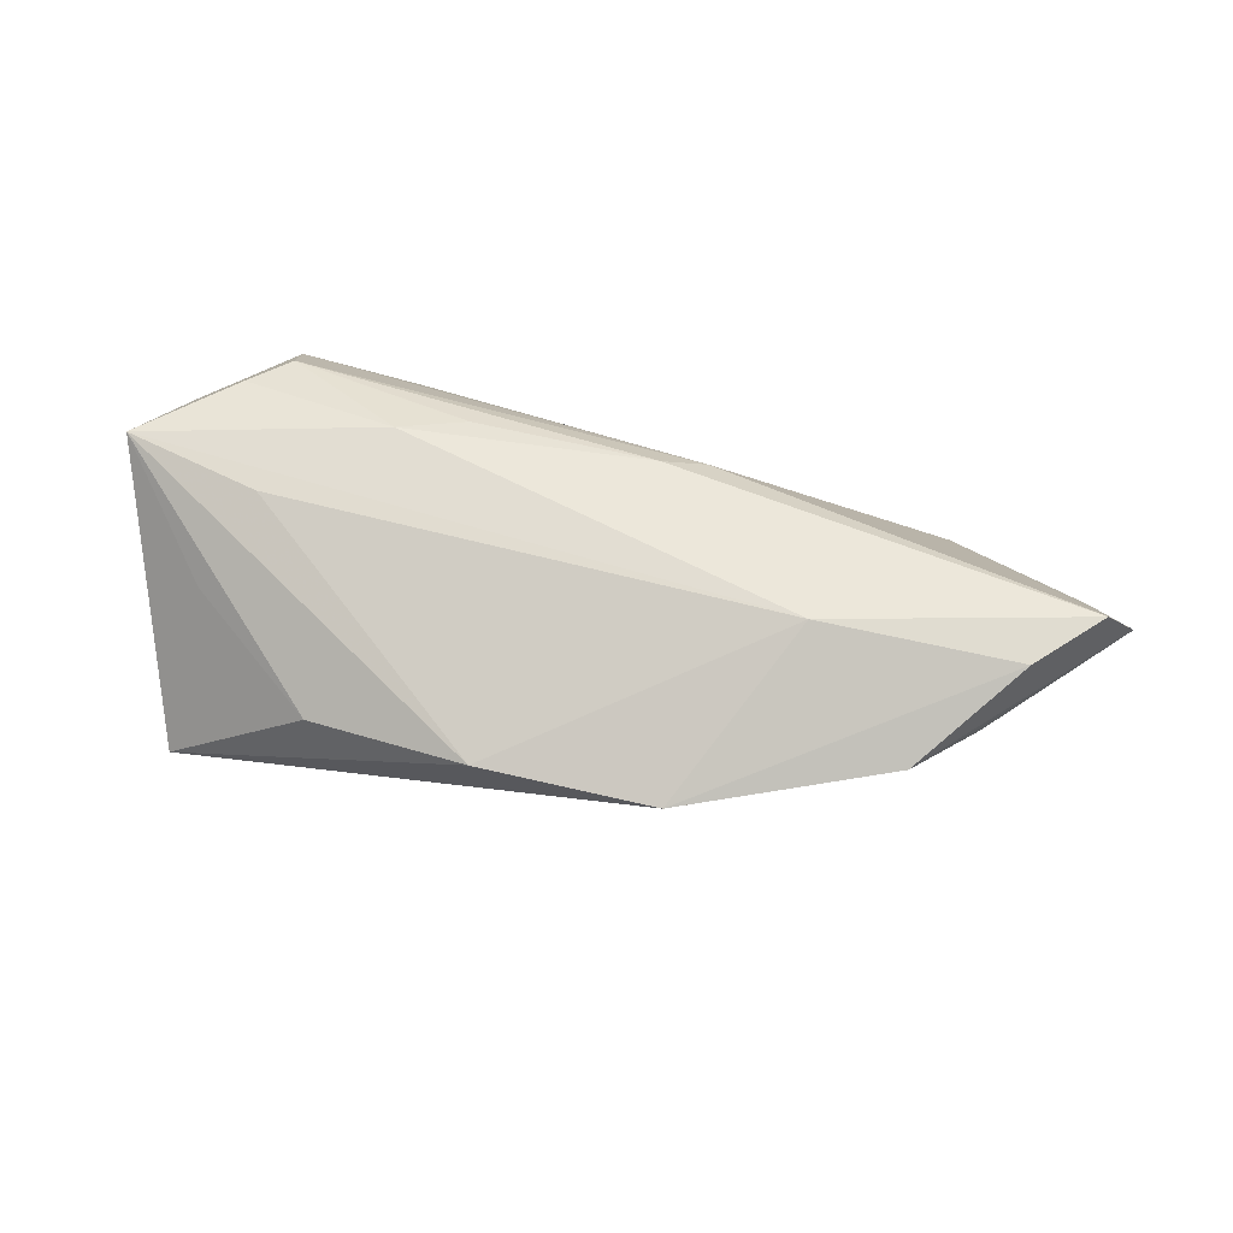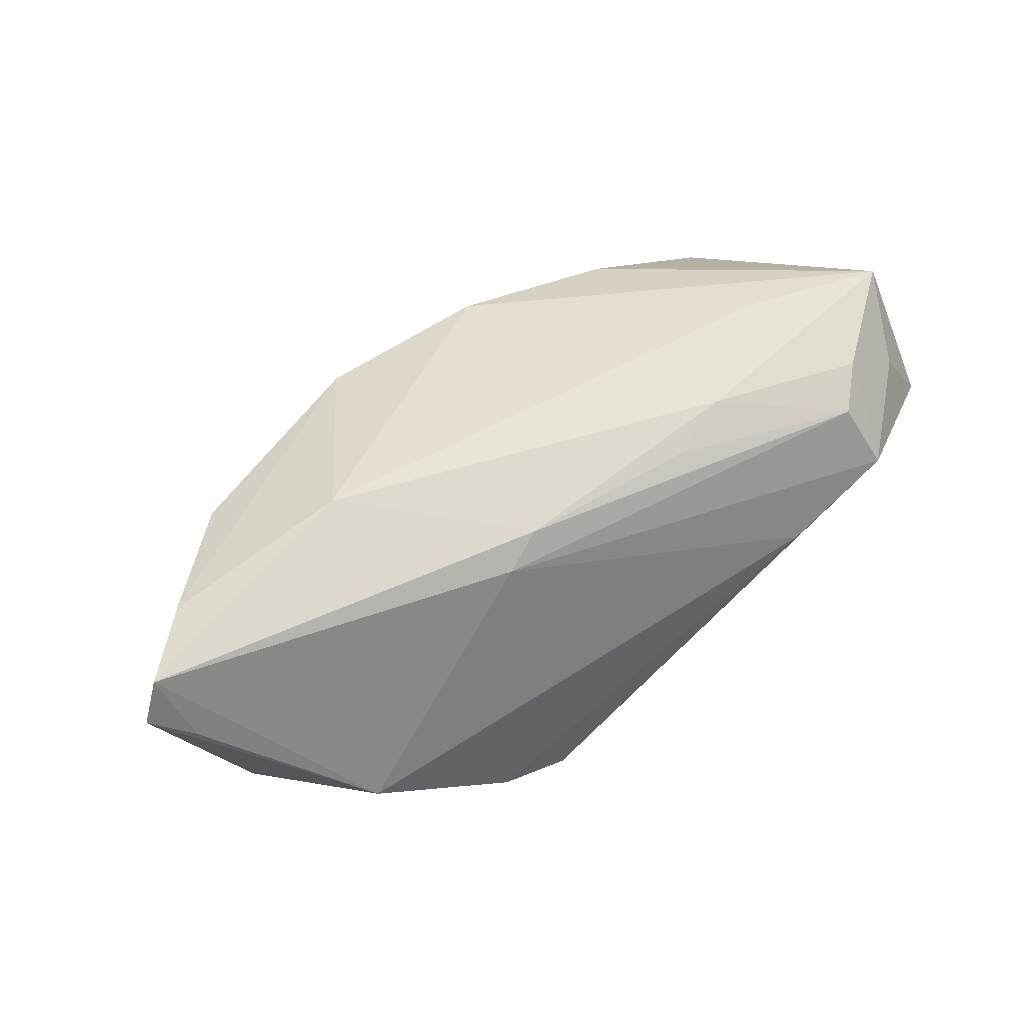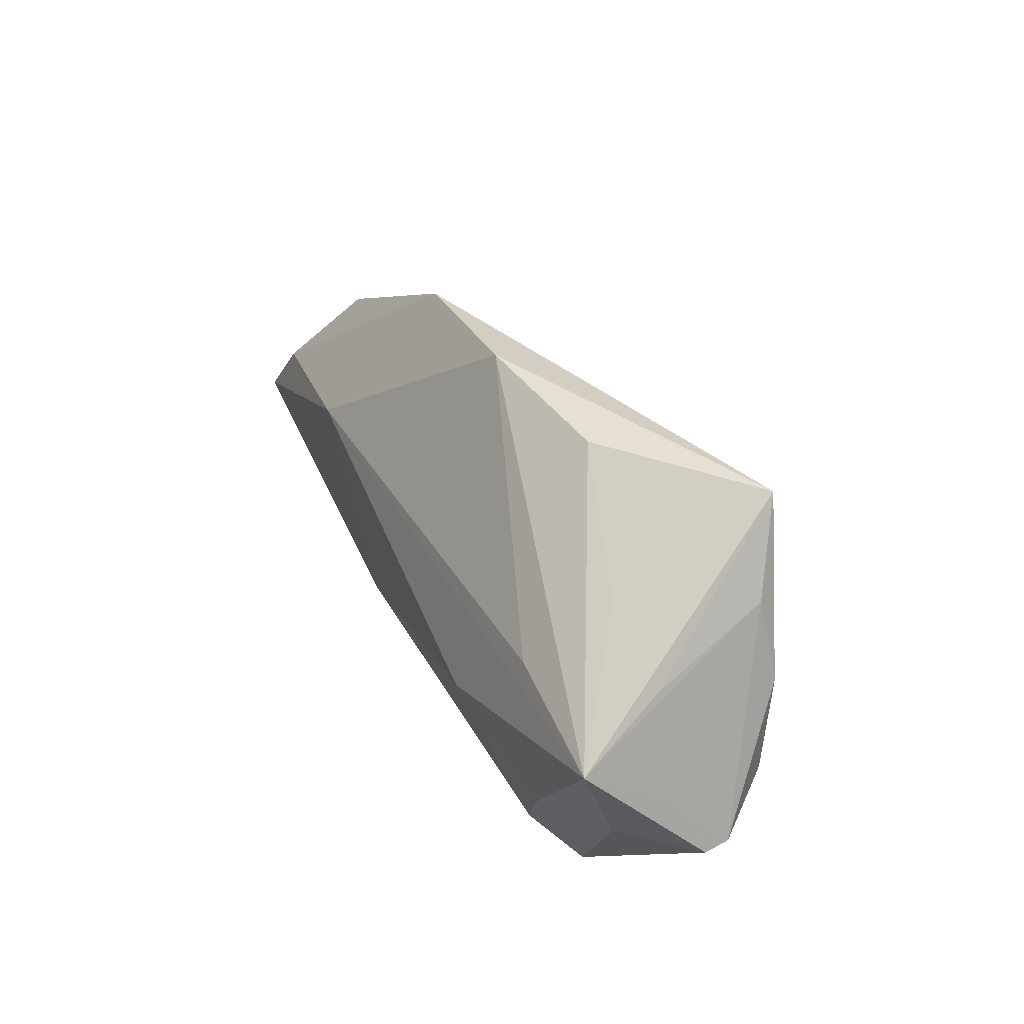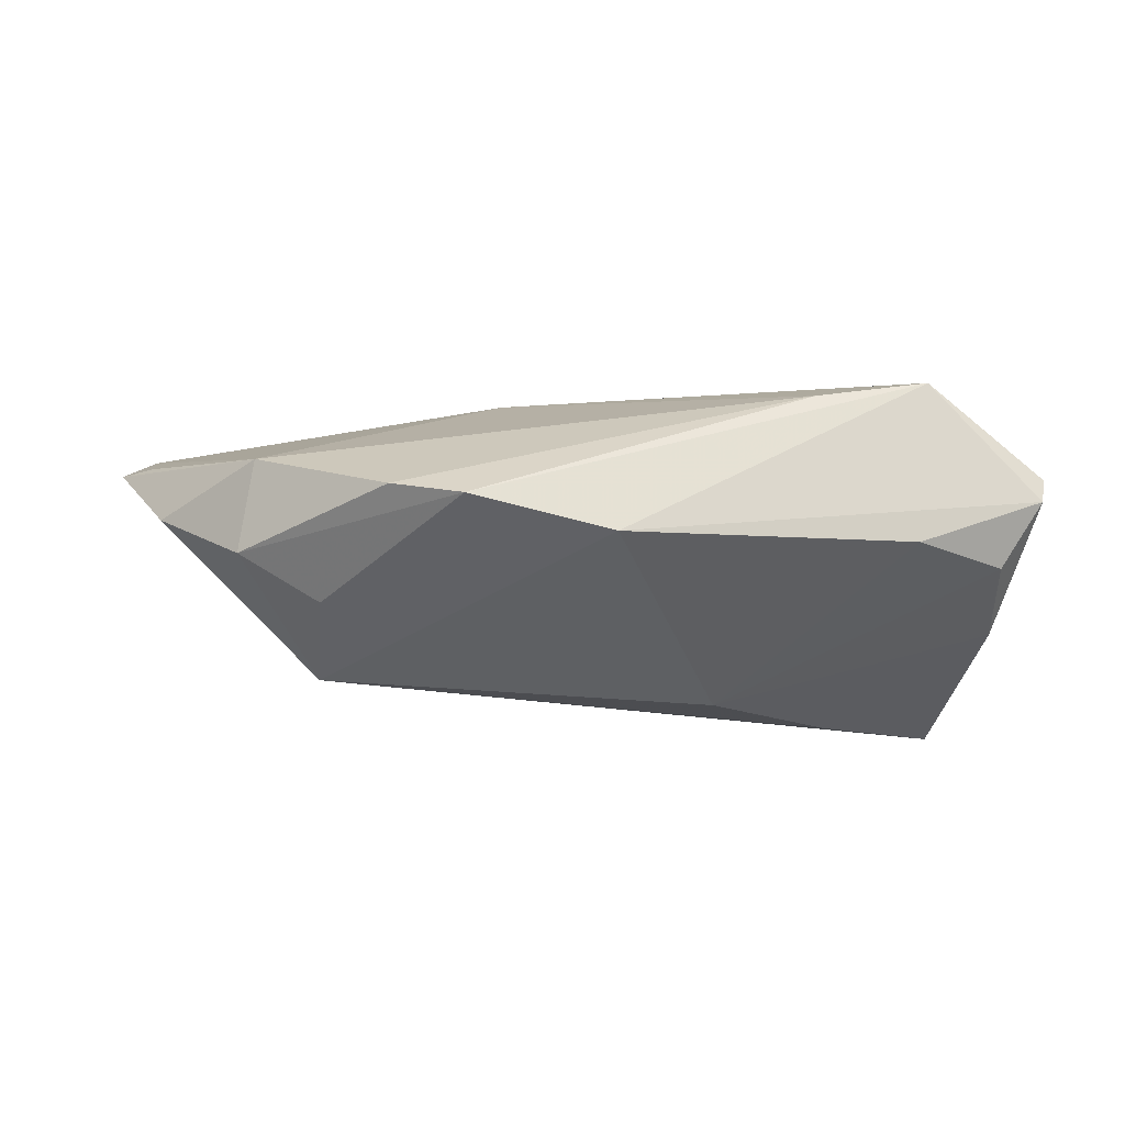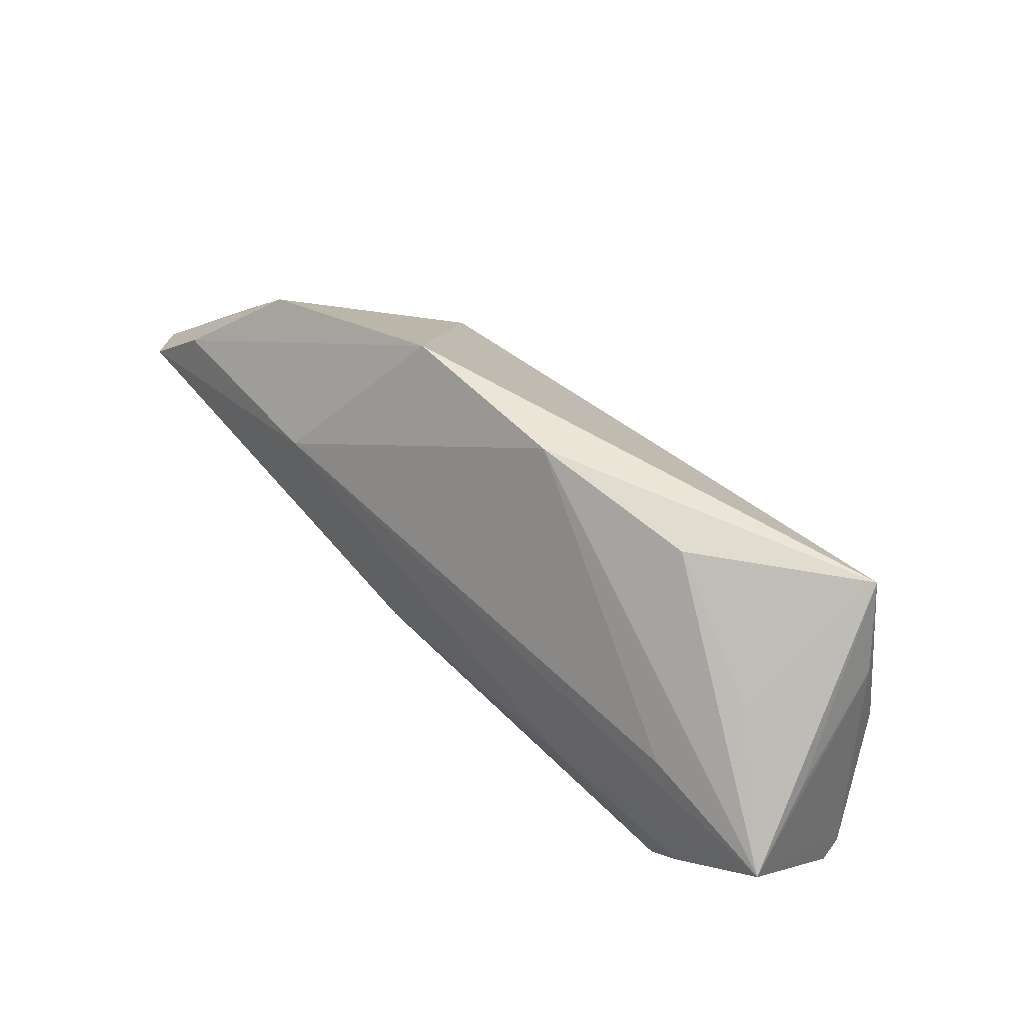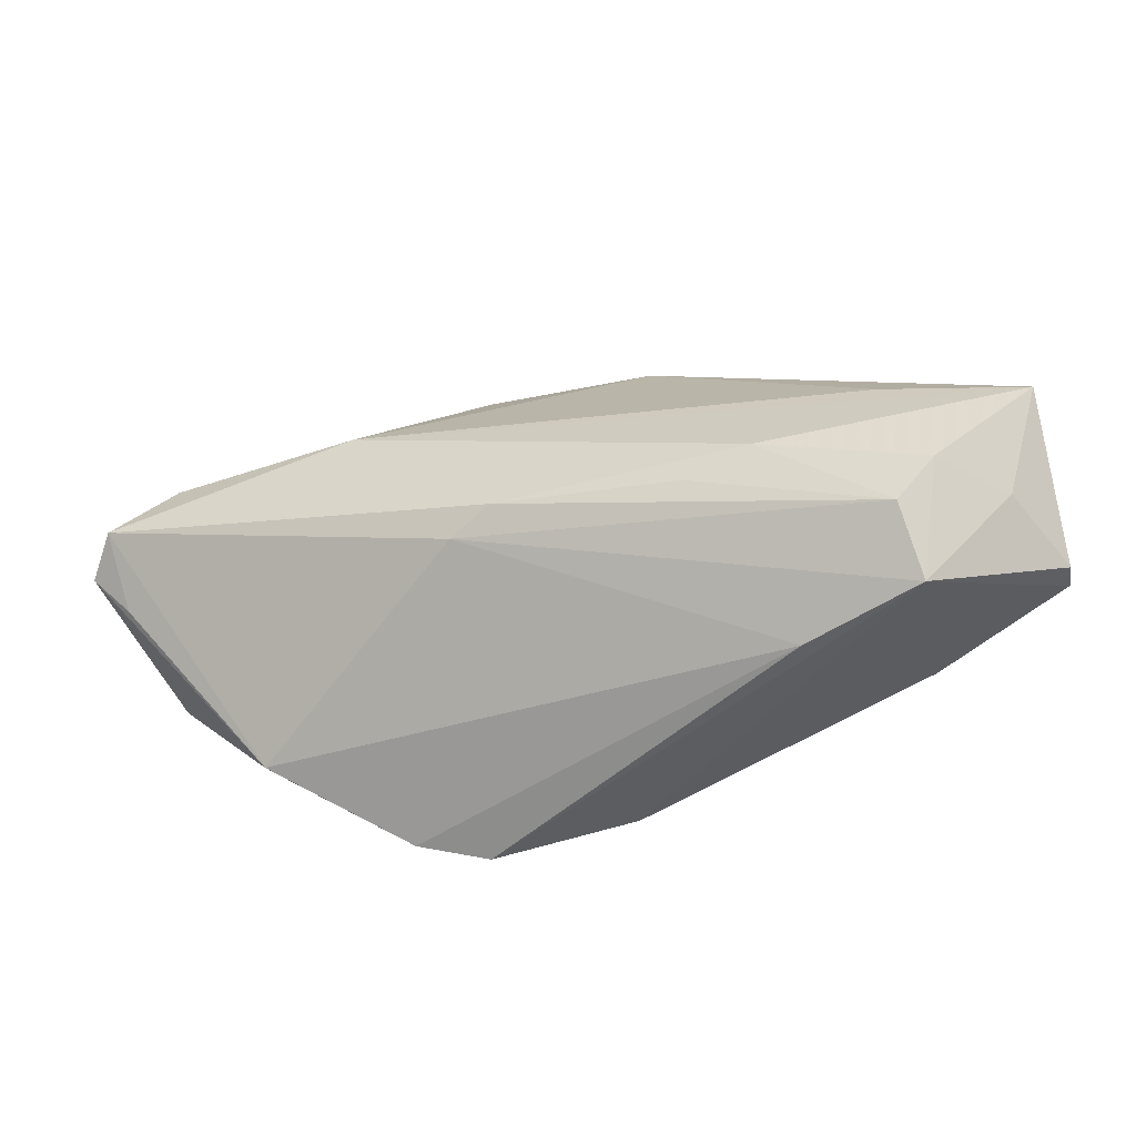
<metadata>
{"format":"obj","ext":"obj","renderer":"f3d","projection":"perspective","resolution":1024,"background":"white","views":[{"elev":56.4,"azim":-173.7,"up":"+Z"},{"elev":68.5,"azim":-39.4,"up":"+Z"},{"elev":20.1,"azim":67.3,"up":"+Y"},{"elev":-42.5,"azim":-6.8,"up":"+Z"},{"elev":45.7,"azim":45.5,"up":"+Y"},{"elev":-53.0,"azim":16.5,"up":"+Y"}]}
</metadata>
<code>
v 0.014 -0.01117 0.01861
v 0.05148 0.009612 -0.007857
v -0.04122 0.02664 0.0104
v 0.03813 0.0005461 0.01675
v -0.05387 0.01554 0.0173
v -0.06244 0.008635 0.01824
v -0.06634 0.006499 0.01292
v -0.04651 -0.01715 -0.004969
v -0.001948 -0.02508 -0.01977
v -0.01399 0.03336 0.008013
v -0.04938 0.01966 0.008985
v 0.05457 -0.01943 -0.003032
v -0.04771 -0.009547 -0.01415
v -0.0618 0.00167 0.01015
v -0.0206 -0.02793 -0.01827
v 0.04289 -0.01581 0.01694
v 0.03772 -0.02068 0.01568
v 0.03732 -0.01927 -0.01186
v 0.02934 0.02423 0.004479
v -0.02843 0.01374 0.01979
v 0.05375 0.001358 0.006632
v 0.04854 0.02199 -0.01053
v 0.05033 -0.01746 0.01032
v 0.03876 -0.02757 0.008812
v -0.02963 -0.02564 -0.01556
v -0.0152 -0.009178 0.01684
v 0.008644 0.0303 0.008194
v -0.0586 -0.00364 -0.004145
v 0.05154 -0.0009174 -0.01021
v -0.03693 -0.006496 -0.0186
v 0.04465 0.009361 0.008059
v 0.05487 -0.01163 0.005529
v -0.03646 0.007412 -0.01977
v 0.05564 -0.006607 0.01664
v 0.02348 -0.02793 0.004048
v 0.02278 -0.00863 0.01954
v 0.0498 -0.01321 -0.009645
v -0.009547 -0.007289 0.01916
v 0.055 -0.02017 0.0002198
v 0.015 0.006519 -0.01977
v 0.03191 0.01523 -0.01526
f 10 22 33
f 27 22 10
f 10 20 27
f 5 20 10
f 11 33 7
f 9 33 40
f 19 27 34
f 22 27 19
f 4 20 34
f 34 27 4
f 4 27 20
f 9 24 15
f 15 33 9
f 7 33 28
f 28 8 7
f 23 39 34
f 24 39 23
f 12 24 9
f 12 39 24
f 34 20 36
f 20 38 36
f 6 5 7
f 20 5 6
f 6 38 20
f 24 17 26
f 26 17 38
f 26 6 8
f 38 6 26
f 3 5 10
f 10 33 3
f 33 11 3
f 7 5 3
f 3 11 7
f 41 33 22
f 41 40 33
f 34 22 31
f 31 19 34
f 22 19 31
f 35 15 24
f 24 26 35
f 35 26 8
f 33 15 30
f 8 28 13
f 13 30 15
f 13 28 33
f 33 30 13
f 21 22 34
f 34 2 21
f 21 2 22
f 32 2 34
f 32 12 2
f 34 39 32
f 39 12 32
f 16 17 24
f 16 23 34
f 24 23 16
f 34 36 16
f 16 36 17
f 38 17 1
f 1 36 38
f 17 36 1
f 7 8 14
f 14 6 7
f 8 6 14
f 25 35 8
f 15 35 25
f 8 13 25
f 25 13 15
f 18 12 9
f 18 37 12
f 9 40 18
f 40 37 18
f 40 41 29
f 29 37 40
f 29 41 22
f 22 2 29
f 2 12 29
f 12 37 29

</code>
